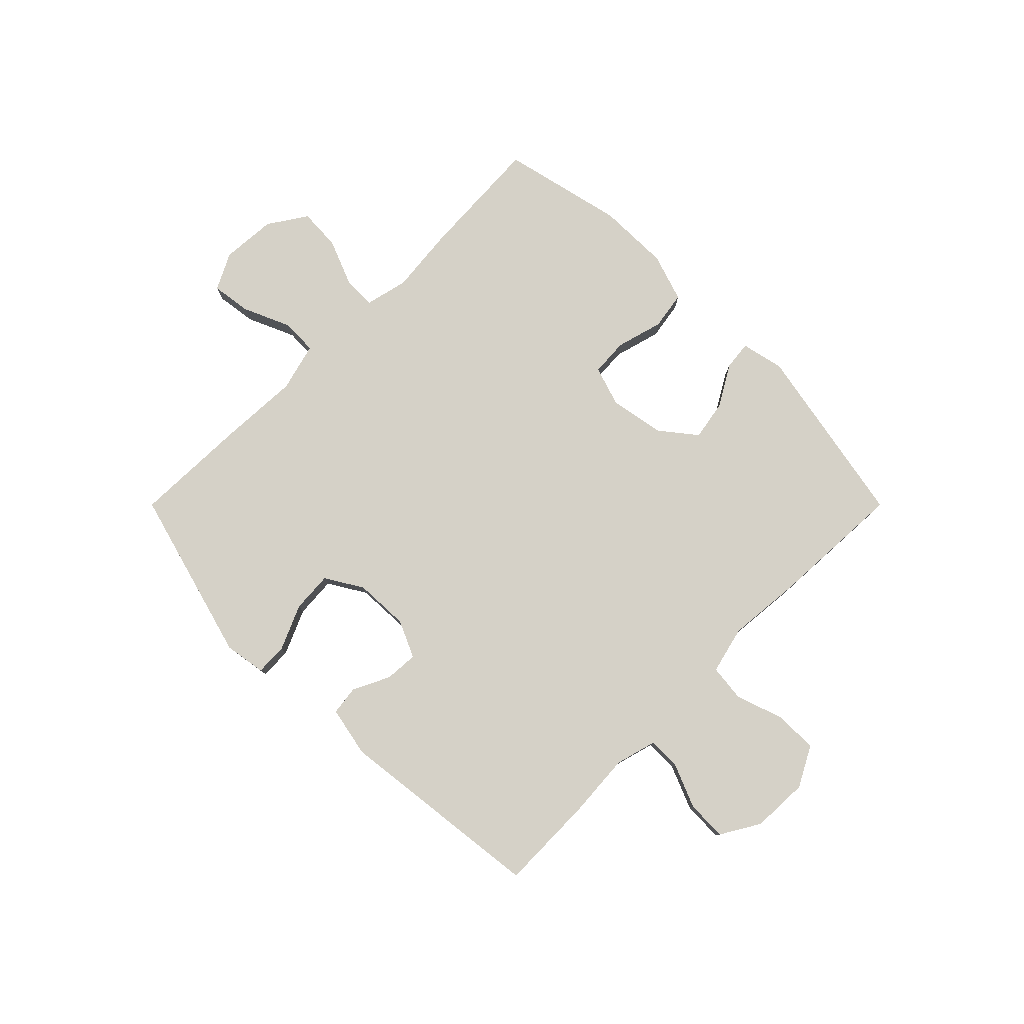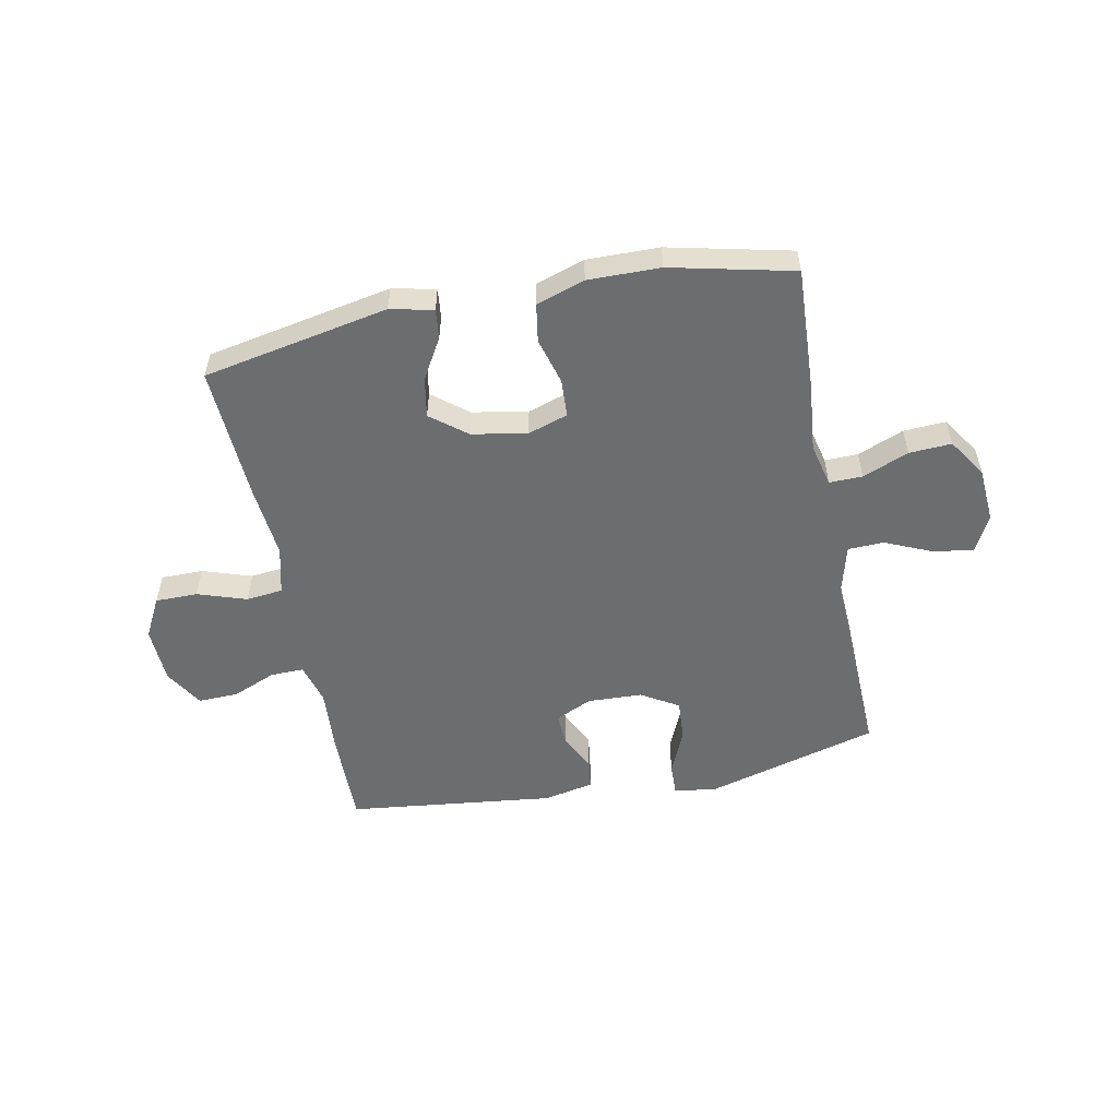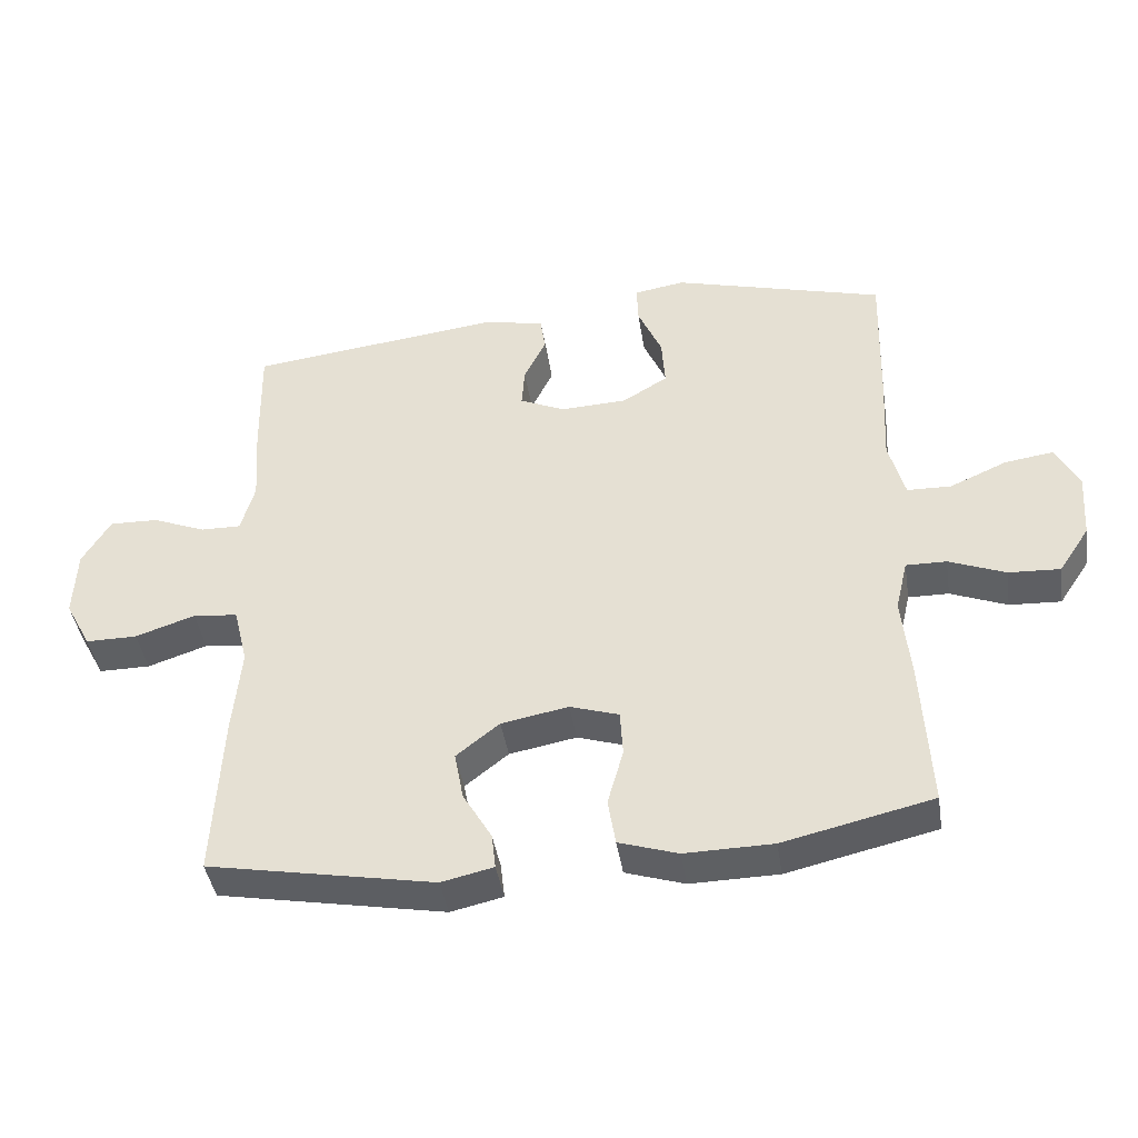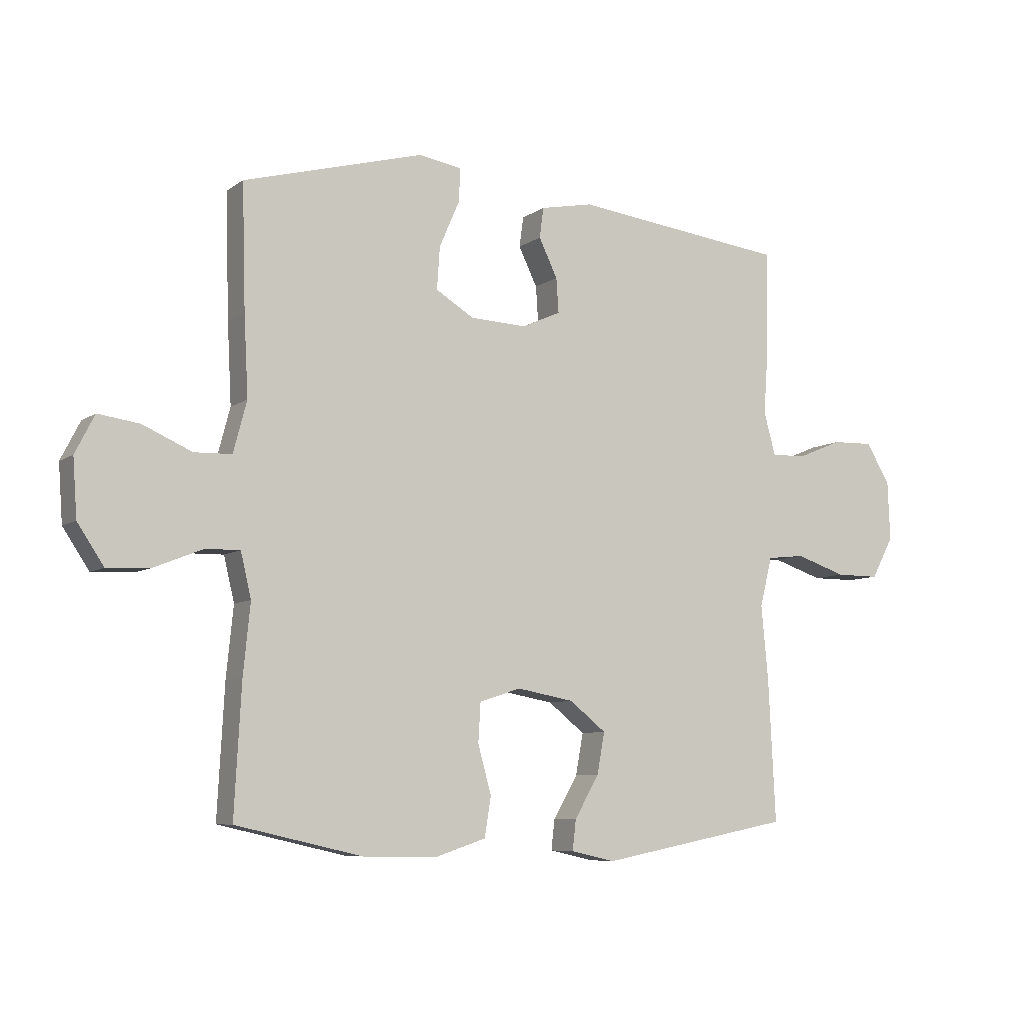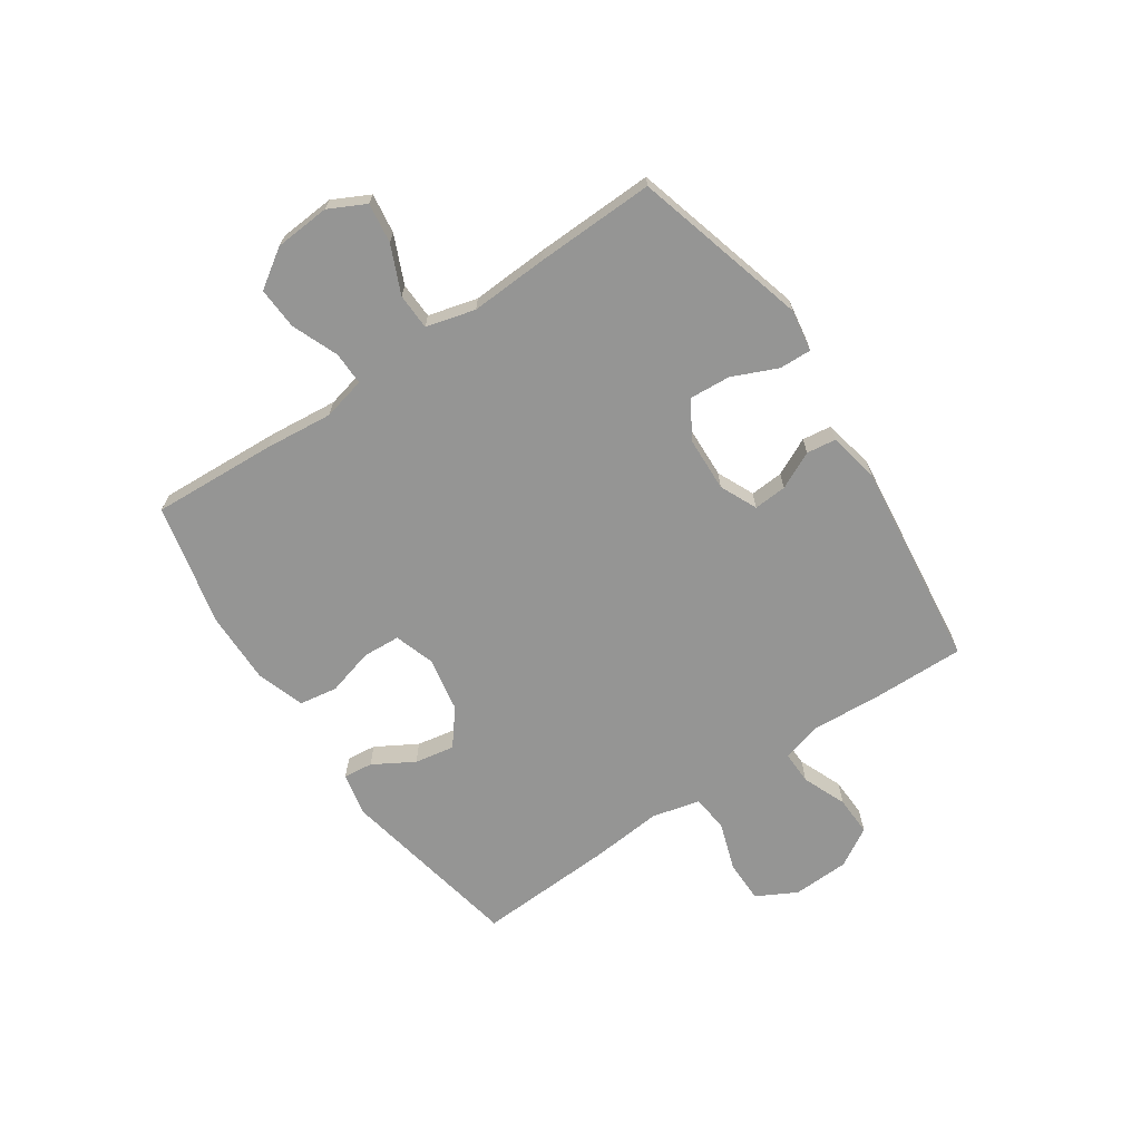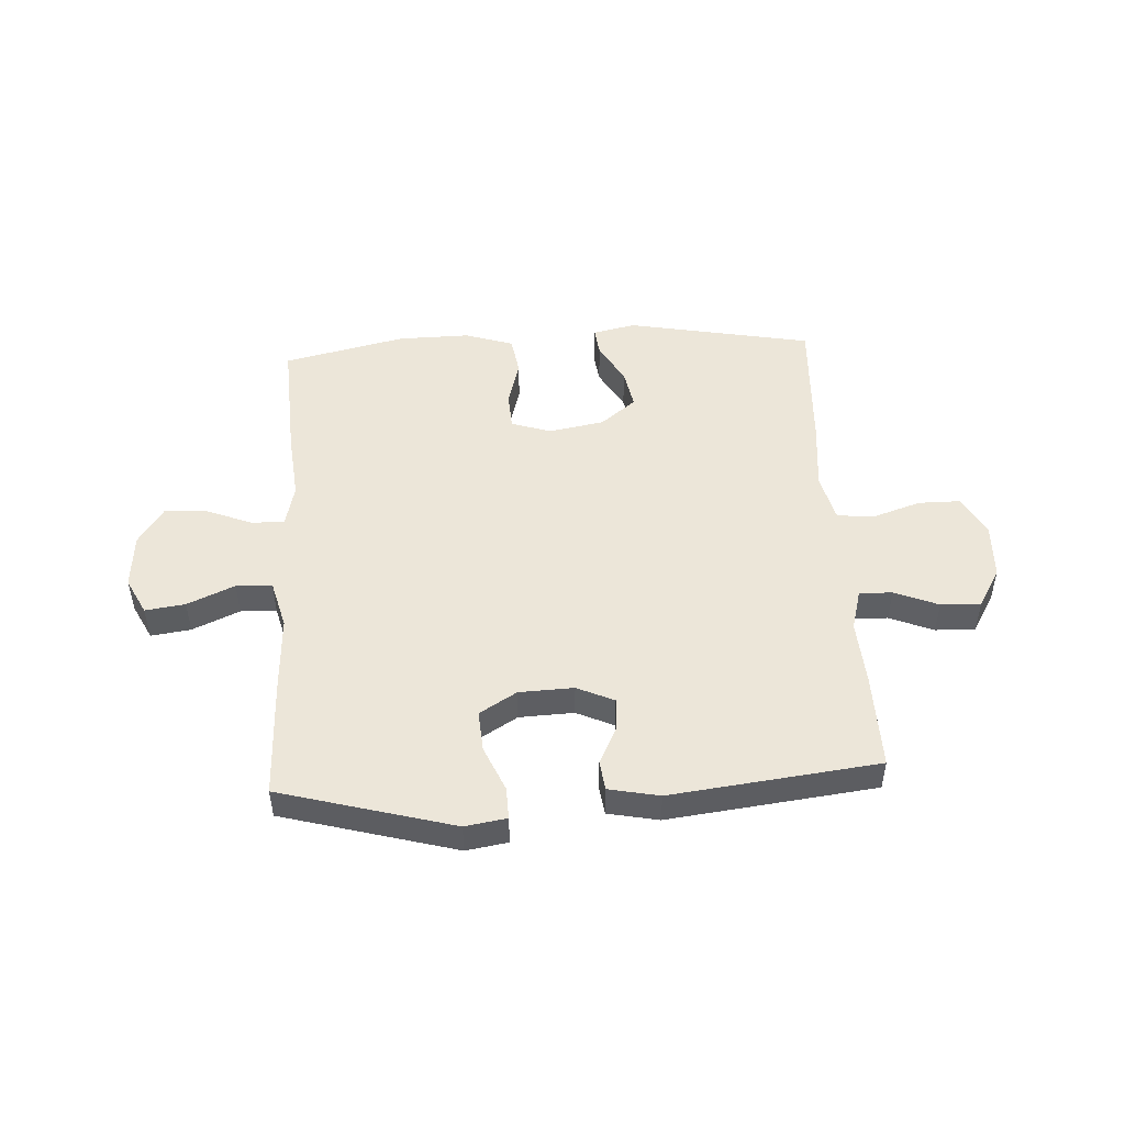
<metadata>
{"format":"obj","ext":"obj","renderer":"f3d","projection":"perspective","resolution":1024,"background":"white","views":[{"elev":79.3,"azim":45.0,"up":"+Y"},{"elev":-53.9,"azim":-168.7,"up":"+Y"},{"elev":-42.4,"azim":-171.1,"up":"+Z"},{"elev":-7.4,"azim":-28.8,"up":"+Z"},{"elev":-67.4,"azim":-55.9,"up":"+Y"},{"elev":49.2,"azim":-3.2,"up":"+Y"}]}
</metadata>
<code>
v -0.5 0.07 -0.5
v -0.488 0.07 -0.279
v -0.476 0.07 -0.159
v -0.494 0.07 -0.083
v -0.553 0.07 -0.084
v -0.635 0.07 -0.117
v -0.71 0.07 -0.121
v -0.755 0.07 -0.053
v -0.762 0.07 0.045
v -0.729 0.07 0.11
v -0.658 0.07 0.1
v -0.574 0.07 0.063
v -0.51 0.07 0.065
v -0.487 0.07 0.152
v -0.494 0.07 0.289
v -0.5 0.07 0.5
v -0.191 0.07 0.585
v -0.117 0.07 0.573
v -0.119 0.07 0.516
v -0.154 0.07 0.436
v -0.159 0.07 0.363
v -0.093 0.07 0.323
v 0.004 0.07 0.319
v 0.07 0.07 0.349
v 0.066 0.07 0.408
v 0.034 0.07 0.474
v 0.041 0.07 0.526
v 0.131 0.07 0.544
v 0.5 0.07 0.5
v 0.497 0.07 0.33
v 0.489 0.07 0.214
v 0.509 0.07 0.141
v 0.568 0.07 0.142
v 0.646 0.07 0.174
v 0.717 0.07 0.176
v 0.758 0.07 0.107
v 0.762 0.07 0.006
v 0.724 0.07 -0.065
v 0.649 0.07 -0.065
v 0.562 0.07 -0.036
v 0.497 0.07 -0.043
v 0.476 0.07 -0.128
v 0.488 0.07 -0.258
v 0.5 0.07 -0.5
v 0.17 0.07 -0.563
v 0.094 0.07 -0.546
v 0.1 0.07 -0.494
v 0.142 0.07 -0.422
v 0.155 0.07 -0.351
v 0.092 0.07 -0.301
v -0.006 0.07 -0.283
v -0.077 0.07 -0.306
v -0.081 0.07 -0.373
v -0.058 0.07 -0.456
v -0.069 0.07 -0.524
v -0.155 0.07 -0.552
v -0.283 0.07 -0.55
v -0.5 0 -0.5
v -0.488 0 -0.279
v -0.476 0 -0.159
v -0.494 0 -0.083
v -0.553 0 -0.084
v -0.635 0 -0.117
v -0.71 0 -0.121
v -0.755 0 -0.053
v -0.762 0 0.045
v -0.729 0 0.11
v -0.658 0 0.1
v -0.574 0 0.063
v -0.51 0 0.065
v -0.487 0 0.152
v -0.494 0 0.289
v -0.5 0 0.5
v -0.191 0 0.585
v -0.117 0 0.573
v -0.119 0 0.516
v -0.154 0 0.436
v -0.159 0 0.363
v -0.093 0 0.323
v 0.004 0 0.319
v 0.07 0 0.349
v 0.066 0 0.408
v 0.034 0 0.474
v 0.041 0 0.526
v 0.131 0 0.544
v 0.5 0 0.5
v 0.497 0 0.33
v 0.489 0 0.214
v 0.509 0 0.141
v 0.568 0 0.142
v 0.646 0 0.174
v 0.717 0 0.176
v 0.758 0 0.107
v 0.762 0 0.006
v 0.724 0 -0.065
v 0.649 0 -0.065
v 0.562 0 -0.036
v 0.497 0 -0.043
v 0.476 0 -0.128
v 0.488 0 -0.258
v 0.5 0 -0.5
v 0.17 0 -0.563
v 0.094 0 -0.546
v 0.1 0 -0.494
v 0.142 0 -0.422
v 0.155 0 -0.351
v 0.092 0 -0.301
v -0.006 0 -0.283
v -0.077 0 -0.306
v -0.081 0 -0.373
v -0.058 0 -0.456
v -0.069 0 -0.524
v -0.155 0 -0.552
v -0.283 0 -0.55
f 1 2 3
f 57 1 3
f 56 57 3
f 55 56 3
f 54 55 3
f 53 54 3
f 52 53 3 4
f 51 52 4
f 50 51 4
f 46 47 48
f 45 46 48
f 44 45 48
f 43 44 48
f 42 43 48
f 41 42 48 49
f 38 39 40
f 37 38 40
f 36 37 40
f 35 36 40
f 34 35 40
f 33 34 40
f 32 33 40 41
f 41 49 50
f 32 41 50
f 31 32 50
f 29 30 31
f 28 29 31
f 27 28 31
f 26 27 31
f 25 26 31
f 18 19 20
f 17 18 20
f 16 17 20
f 15 16 20
f 14 15 20
f 13 14 20 21
f 10 11 12
f 9 10 12
f 8 9 12
f 7 8 12
f 6 7 12
f 5 6 12
f 4 5 12 13
f 13 21 22
f 4 13 22
f 50 4 22
f 24 25 31
f 23 24 31 50
f 22 23 50
f 60 59 58
f 60 58 114
f 60 114 113
f 60 113 112
f 60 112 111
f 60 111 110
f 61 60 110 109
f 61 109 108
f 61 108 107
f 105 104 103
f 105 103 102
f 105 102 101
f 105 101 100
f 105 100 99
f 106 105 99 98
f 97 96 95
f 97 95 94
f 97 94 93
f 97 93 92
f 97 92 91
f 97 91 90
f 98 97 90 89
f 107 106 98
f 107 98 89
f 107 89 88
f 88 87 86
f 88 86 85
f 88 85 84
f 88 84 83
f 88 83 82
f 77 76 75
f 77 75 74
f 77 74 73
f 77 73 72
f 77 72 71
f 78 77 71 70
f 69 68 67
f 69 67 66
f 69 66 65
f 69 65 64
f 69 64 63
f 69 63 62
f 70 69 62 61
f 79 78 70
f 79 70 61
f 79 61 107
f 88 82 81
f 107 88 81 80
f 107 80 79
f 1 58 59 2
f 2 59 60 3
f 3 60 61 4
f 4 61 62 5
f 5 62 63 6
f 6 63 64 7
f 7 64 65 8
f 8 65 66 9
f 9 66 67 10
f 10 67 68 11
f 11 68 69 12
f 12 69 70 13
f 13 70 71 14
f 14 71 72 15
f 15 72 73 16
f 16 73 74 17
f 17 74 75 18
f 18 75 76 19
f 19 76 77 20
f 20 77 78 21
f 21 78 79 22
f 22 79 80 23
f 23 80 81 24
f 24 81 82 25
f 25 82 83 26
f 26 83 84 27
f 27 84 85 28
f 28 85 86 29
f 29 86 87 30
f 30 87 88 31
f 31 88 89 32
f 32 89 90 33
f 33 90 91 34
f 34 91 92 35
f 35 92 93 36
f 36 93 94 37
f 37 94 95 38
f 38 95 96 39
f 39 96 97 40
f 40 97 98 41
f 41 98 99 42
f 42 99 100 43
f 43 100 101 44
f 44 101 102 45
f 45 102 103 46
f 46 103 104 47
f 47 104 105 48
f 48 105 106 49
f 49 106 107 50
f 50 107 108 51
f 51 108 109 52
f 52 109 110 53
f 53 110 111 54
f 54 111 112 55
f 55 112 113 56
f 56 113 114 57
f 57 114 58 1

</code>
